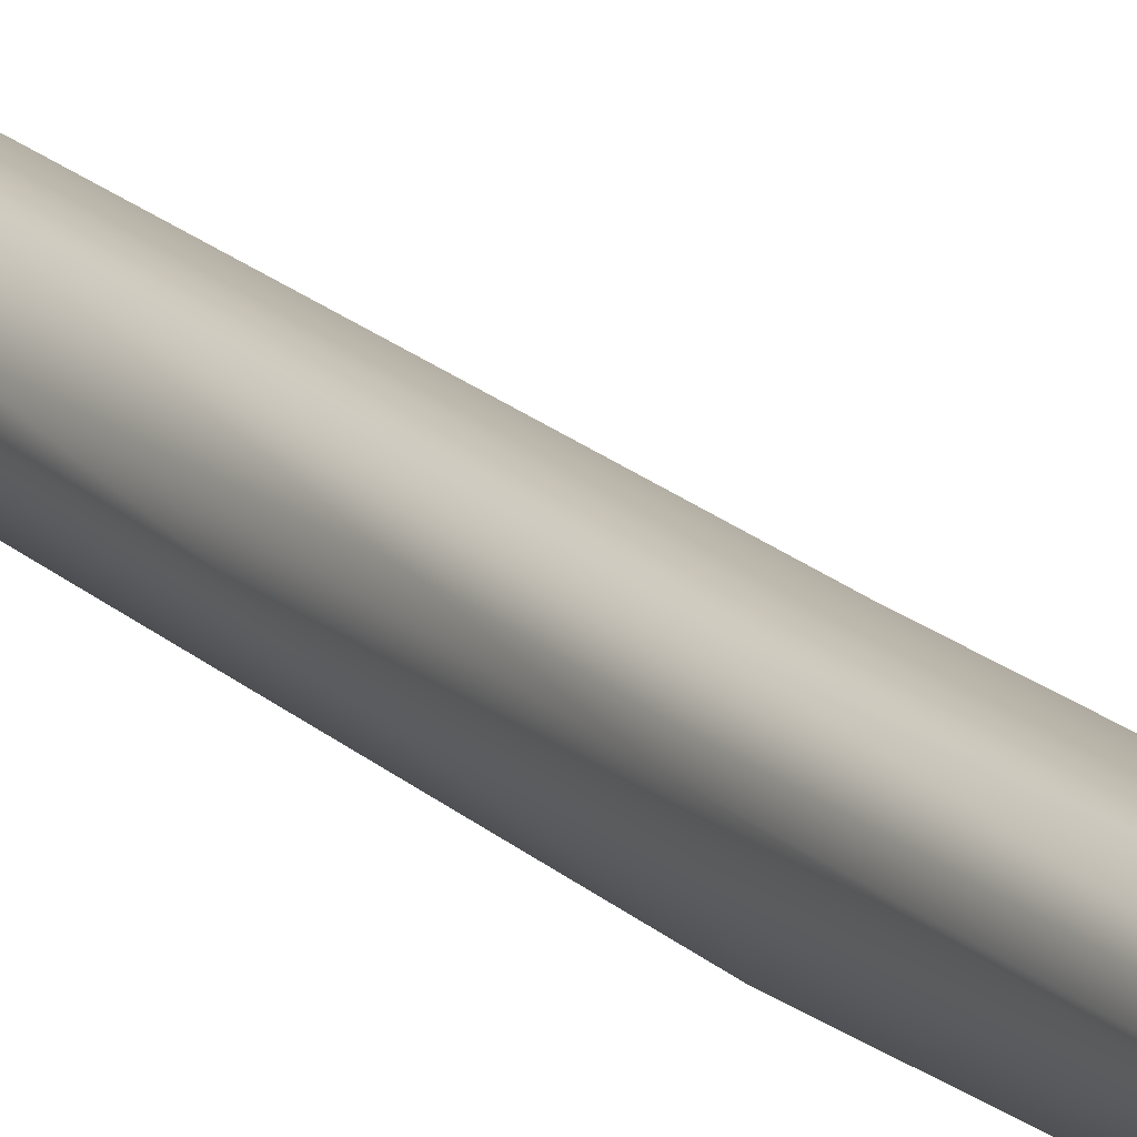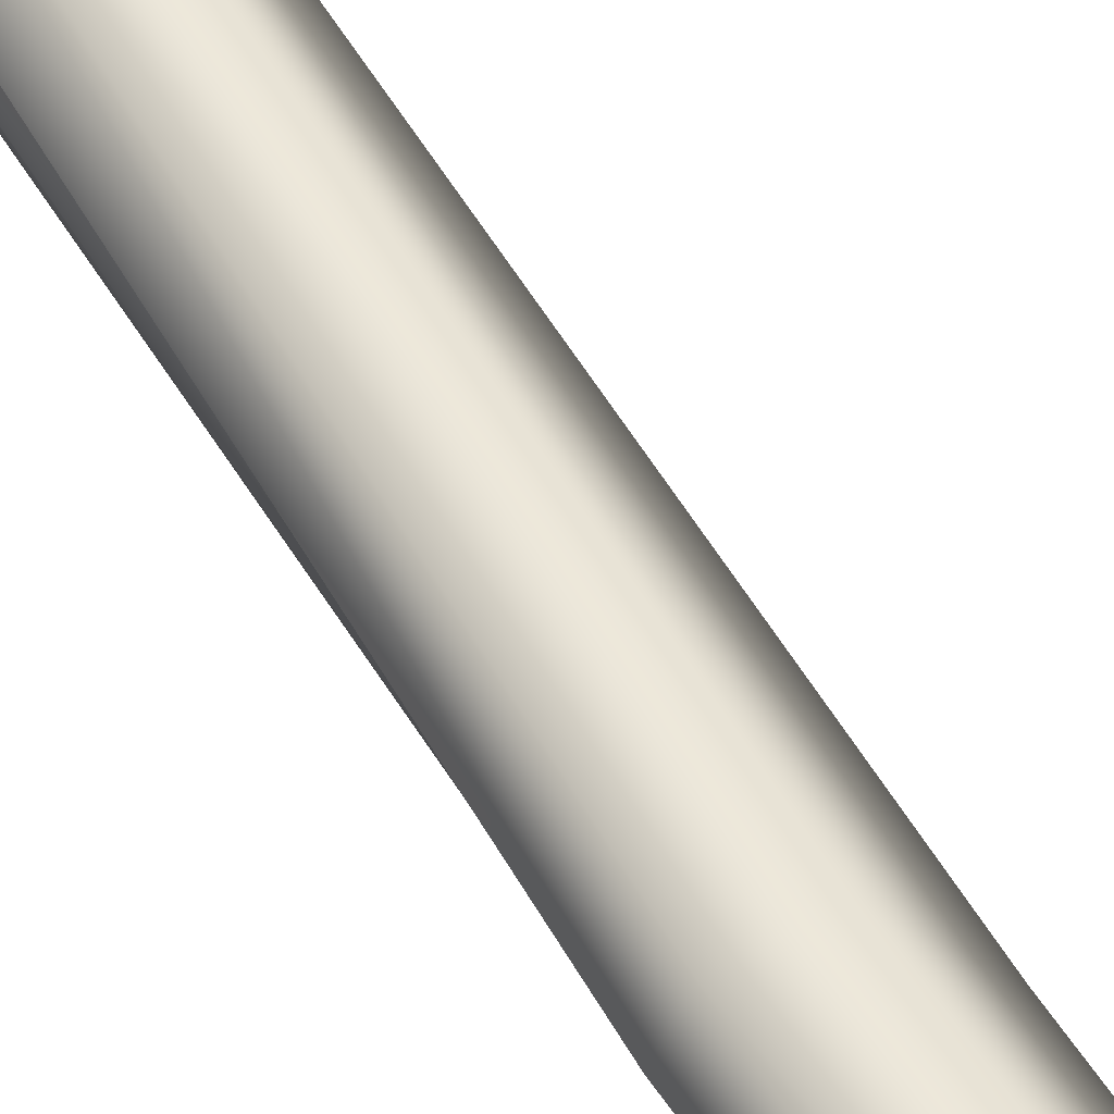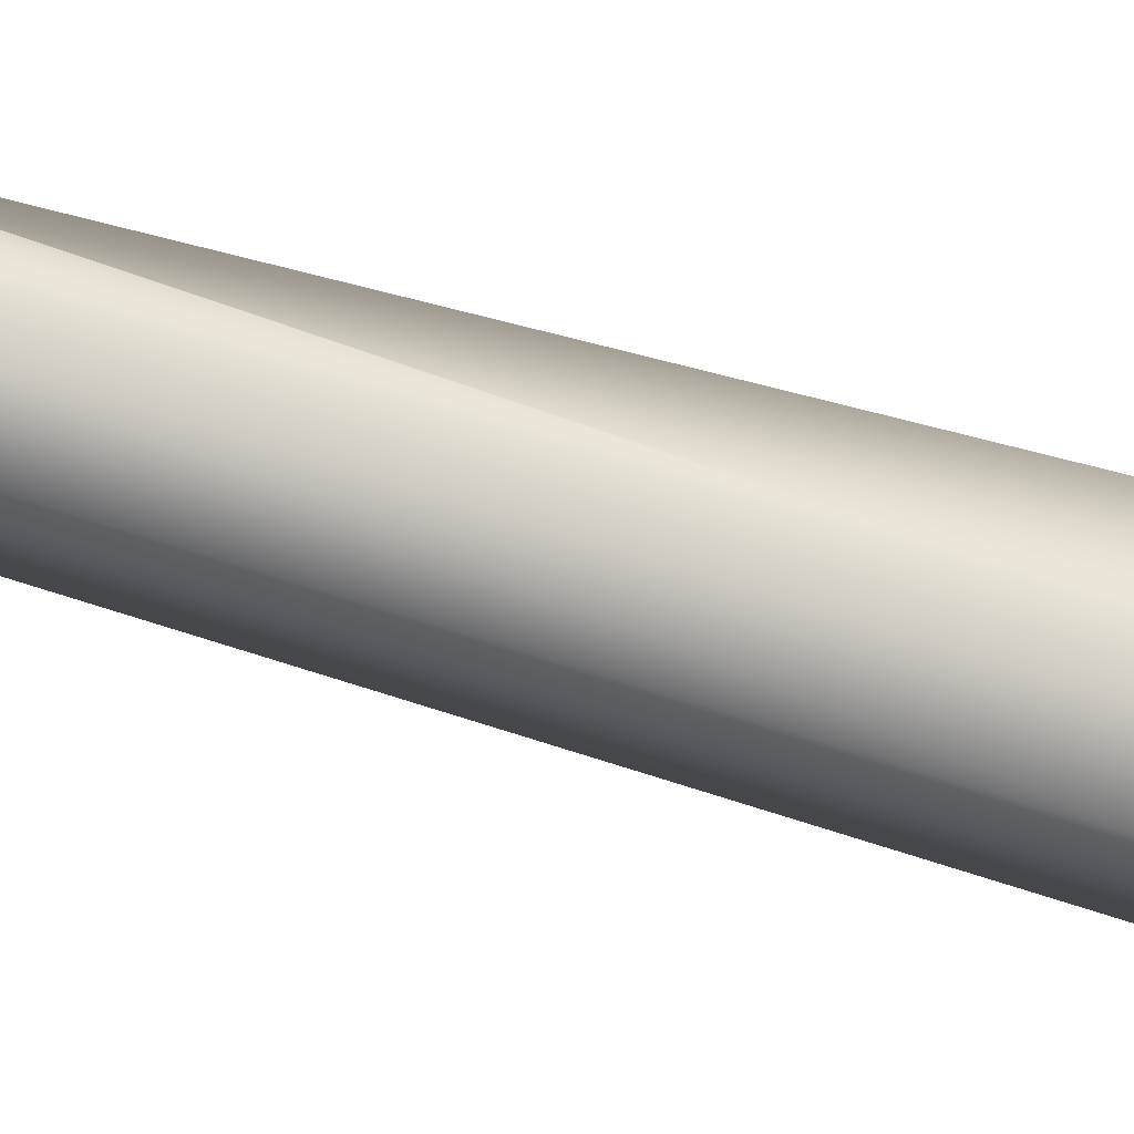
<metadata>
{"format":"obj","ext":"obj","renderer":"f3d","projection":"perspective","resolution":1024,"background":"white","views":[{"elev":18.9,"azim":148.7,"up":"+Y"},{"elev":54.6,"azim":148.6,"up":"+Y"},{"elev":-78.4,"azim":72.4,"up":"+Y"}]}
</metadata>
<code>
o wooden_catalyst_rod2
v 0.5648 0.0195 -3.185
v 0.3051 0.4753 -3.199
v 0.3362 0.4171 -2.444
v 0.2776 -0.4725 -3.18
v 0.6153 0.0082 -2.396
v 0.191 0.341 -1.646
v 0.3493 -0.0188 -1.586
v 0.1767 0.3281 2.111
v 0.3563 -0.0245 2.167
v 0.3049 0.2126 6.93
v 0.4045 0.0177 6.934
v 0.1249 0.1638 9.75
v 0.2412 -0.0143 9.68
v 0.1731 0.1325 10.25
v 0.2684 -0.0418 10.26
v 0.2995 0.2459 12.42
v 0.3874 0.0768 12.44
v 0.2993 0.2185 12.84
v 0.377 0.0611 12.84
v 0.0722 0.2055 15.71
v 0.1287 0.0784 15.72
v 0.2081 -0.3458 -1.649
v 0.18 -0.3337 10.27
v 0.2575 -0.3586 6.895
v 0.273 -0.1116 12.84
v 0.0484 -0.0734 15.7
v 0.271 -0.1147 12.38
v -0.1263 -0.3221 10.26
v -0.0803 -0.4194 6.815
v -0.164 -0.3109 2.129
v 0.1799 -0.2675 2.116
v 0.063 -0.1406 12.33
v 0.079 -0.1485 12.84
v -0.1529 -0.2782 -1.635
v -0.4009 0.0149 -1.596
v -0.4219 0.048 2.168
v -0.2814 -0.0282 2.549
v -0.2772 -0.1346 6.843
v -0.31 -0.0349 10.27
v -0.0511 0.0533 12.34
v -0.0216 0.0275 12.84
v -0.1219 -0.1202 15.65
v 0.1456 0.055 19.03
v 0.0675 -0.0803 19.03
v -0.2079 0.0189 15.7
v -0.0894 0.1638 15.72
v 0.11 0.1894 12.84
v 0.0876 0.23 12.38
v -0.1115 0.1718 10.25
v 0.009 0.232 6.922
v -0.0734 0.2311 2.624
v -0.2576 0.3148 2.146
v -0.2362 0.347 -1.623
v -0.3273 0.4054 -2.394
v -0.6535 0.0173 -2.418
v -0.3035 -0.4013 -2.415
v 0.323 -0.4152 -2.424
v -0.2915 -0.4847 -3.182
v -0.5758 0.0064 -3.196
v -0.2696 0.4592 -3.171
v -0.0033 -0.0028 19.31
v -0.0105 0.055 19.03
v -0.0012 -0.0018 -3.514
v 0.5648 0.0195 -3.185
v 0.3051 0.4753 -3.199
v 0.3362 0.4171 -2.444
v 0.6153 0.0082 -2.396
v 0.191 0.341 -1.646
v 0.3493 -0.0188 -1.586
v 0.3049 0.2126 6.93
v 0.3563 -0.0245 2.167
v 0.1767 0.3281 2.111
v 0.2412 -0.0143 9.68
v 0.4045 0.0177 6.934
v 0.1249 0.1638 9.75
v 0.2995 0.2459 12.42
v 0.2684 -0.0418 10.26
v 0.1731 0.1325 10.25
v 0.3874 0.0768 12.44
v 0.2993 0.2185 12.84
v 0.377 0.0611 12.84
v 0.273 -0.1116 12.84
v 0.1287 0.0784 15.72
v 0.0484 -0.0734 15.7
v 0.18 -0.3337 10.27
v 0.271 -0.1147 12.38
v -0.1263 -0.3221 10.26
v -0.164 -0.3109 2.129
v 0.2575 -0.3586 6.895
v -0.0803 -0.4194 6.815
v -0.1529 -0.2782 -1.635
v 0.2081 -0.3458 -1.649
v 0.1799 -0.2675 2.116
v -0.0511 0.0533 12.34
v -0.31 -0.0349 10.27
v 0.063 -0.1406 12.33
v 0.079 -0.1485 12.84
v -0.1219 -0.1202 15.65
v -0.0216 0.0275 12.84
v -0.0734 0.2311 2.624
v -0.2772 -0.1346 6.843
v 0.009 0.232 6.922
v -0.2576 0.3148 2.146
v -0.4219 0.048 2.168
v -0.2814 -0.0282 2.549
v -0.3273 0.4054 -2.394
v -0.6535 0.0173 -2.418
v -0.2362 0.347 -1.623
v 0.323 -0.4152 -2.424
v -0.3035 -0.4013 -2.415
v 0.2776 -0.4725 -3.18
v -0.0894 0.1638 15.72
v 0.0722 0.2055 15.71
v 0.11 0.1894 12.84
v 0.0675 -0.0803 19.03
v 0.1456 0.055 19.03
v -0.0033 -0.0028 19.31
v -0.0012 -0.0018 -3.514
v -0.5758 0.0064 -3.196
v -0.2696 0.4592 -3.171
f 1 2 3
f 4 1 5
f 5 1 3
f 3 6 5
f 5 6 7
f 7 6 8
f 7 8 9
f 10 9 8
f 11 9 10
f 11 10 12
f 13 11 12
f 14 13 12
f 15 13 14
f 16 15 14
f 17 15 16
f 18 17 16
f 17 18 19
f 19 18 20
f 19 20 21
f 5 7 22
f 17 23 15
f 24 15 23
f 13 15 24
f 24 11 13
f 25 21 26
f 21 25 19
f 19 25 17
f 25 27 17
f 27 23 17
f 23 27 28
f 29 23 28
f 24 23 29
f 30 24 29
f 31 24 30
f 31 11 24
f 9 11 31
f 28 27 32
f 27 33 32
f 33 27 25
f 22 7 9
f 22 9 31
f 34 22 31
f 30 34 31
f 35 34 30
f 35 30 36
f 37 36 30
f 29 37 30
f 38 37 29
f 28 38 29
f 39 38 28
f 32 39 28
f 40 39 32
f 32 33 40
f 33 41 40
f 33 42 41
f 42 33 26
f 26 33 25
f 21 20 43
f 26 21 43
f 26 43 44
f 44 42 26
f 45 42 44
f 41 42 45
f 45 46 41
f 41 46 47
f 47 48 41
f 41 48 40
f 48 49 40
f 40 49 39
f 50 39 49
f 38 39 50
f 51 38 50
f 37 38 51
f 52 37 51
f 52 36 37
f 53 52 6
f 8 6 52
f 51 8 52
f 10 8 51
f 50 10 51
f 12 10 50
f 50 49 12
f 12 49 14
f 49 48 14
f 14 48 16
f 54 55 53
f 36 52 53
f 53 35 36
f 55 35 53
f 55 34 35
f 56 34 55
f 34 56 22
f 22 56 57
f 22 57 5
f 5 57 4
f 57 56 4
f 56 58 4
f 55 58 56
f 55 59 58
f 60 59 55
f 54 60 55
f 3 60 54
f 54 6 3
f 53 6 54
f 3 2 60
f 46 20 47
f 47 20 18
f 47 18 48
f 48 18 16
f 44 43 61
f 44 61 62
f 62 45 44
f 46 45 62
f 62 20 46
f 43 20 62
f 62 61 43
f 1 63 2
f 2 63 60
f 63 59 60
f 63 58 59
f 4 58 63
f 1 4 63
f 64 65 66
f 4 64 5
f 5 64 66
f 66 6 5
f 67 68 69
f 69 68 8
f 69 8 9
f 70 71 72
f 11 71 70
f 11 70 12
f 73 74 75
f 14 73 75
f 15 73 14
f 76 77 78
f 17 77 76
f 18 17 76
f 79 80 81
f 81 80 20
f 81 20 21
f 67 69 22
f 79 23 77
f 24 77 23
f 73 77 24
f 24 74 73
f 82 83 84
f 83 82 81
f 81 82 79
f 82 27 79
f 27 23 79
f 85 86 87
f 29 85 87
f 24 85 29
f 88 89 90
f 31 89 88
f 31 74 89
f 71 74 31
f 87 86 32
f 86 33 32
f 33 86 82
f 22 69 71
f 22 71 31
f 91 92 93
f 88 91 93
f 35 91 88
f 35 88 36
f 37 36 88
f 90 37 88
f 38 37 90
f 87 38 90
f 39 38 87
f 32 39 87
f 94 95 96
f 96 33 94
f 33 41 94
f 97 98 99
f 98 97 84
f 84 97 82
f 83 20 43
f 84 83 43
f 84 43 44
f 44 98 84
f 45 98 44
f 99 98 45
f 45 46 99
f 99 46 47
f 47 48 99
f 99 48 94
f 48 49 94
f 94 49 95
f 50 95 49
f 38 95 50
f 100 101 102
f 37 101 100
f 52 37 100
f 103 104 105
f 53 103 68
f 72 68 103
f 100 72 103
f 70 72 100
f 102 70 100
f 75 70 102
f 102 49 75
f 75 49 78
f 49 48 78
f 78 48 76
f 106 107 108
f 104 103 108
f 108 35 104
f 107 35 108
f 107 91 35
f 56 91 107
f 91 56 92
f 92 56 57
f 92 57 67
f 67 57 4
f 109 110 111
f 110 58 111
f 107 58 110
f 107 59 58
f 60 59 107
f 106 60 107
f 66 60 106
f 106 68 66
f 108 68 106
f 66 65 60
f 112 113 114
f 114 113 80
f 114 80 48
f 48 80 76
f 115 116 117
f 115 117 62
f 62 45 115
f 112 45 62
f 62 113 112
f 116 113 62
f 62 117 116
f 64 63 65
f 65 63 60
f 118 119 120
f 118 58 119
f 111 58 118
f 64 111 118

</code>
